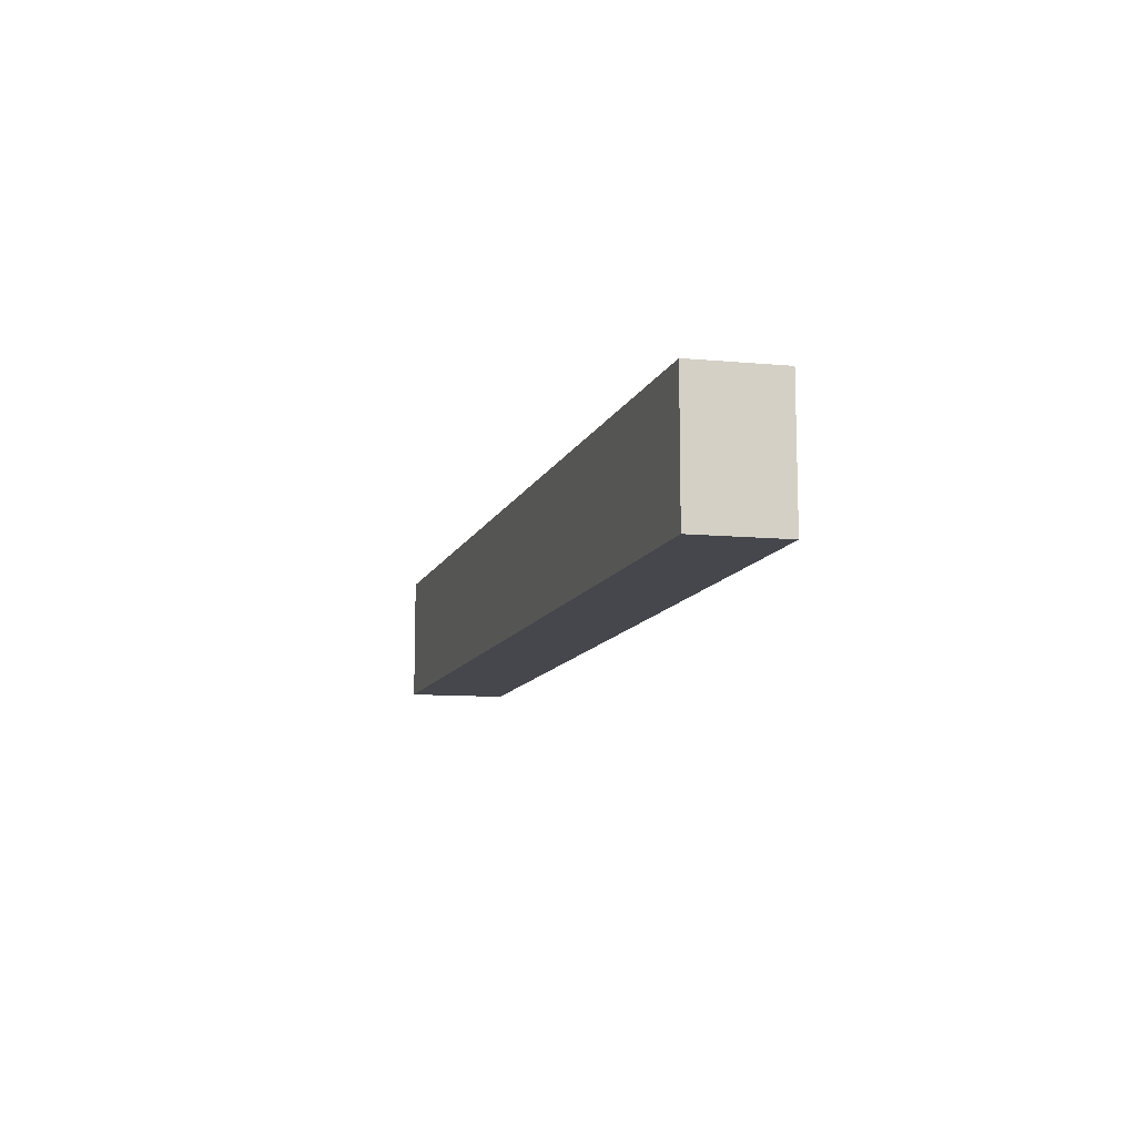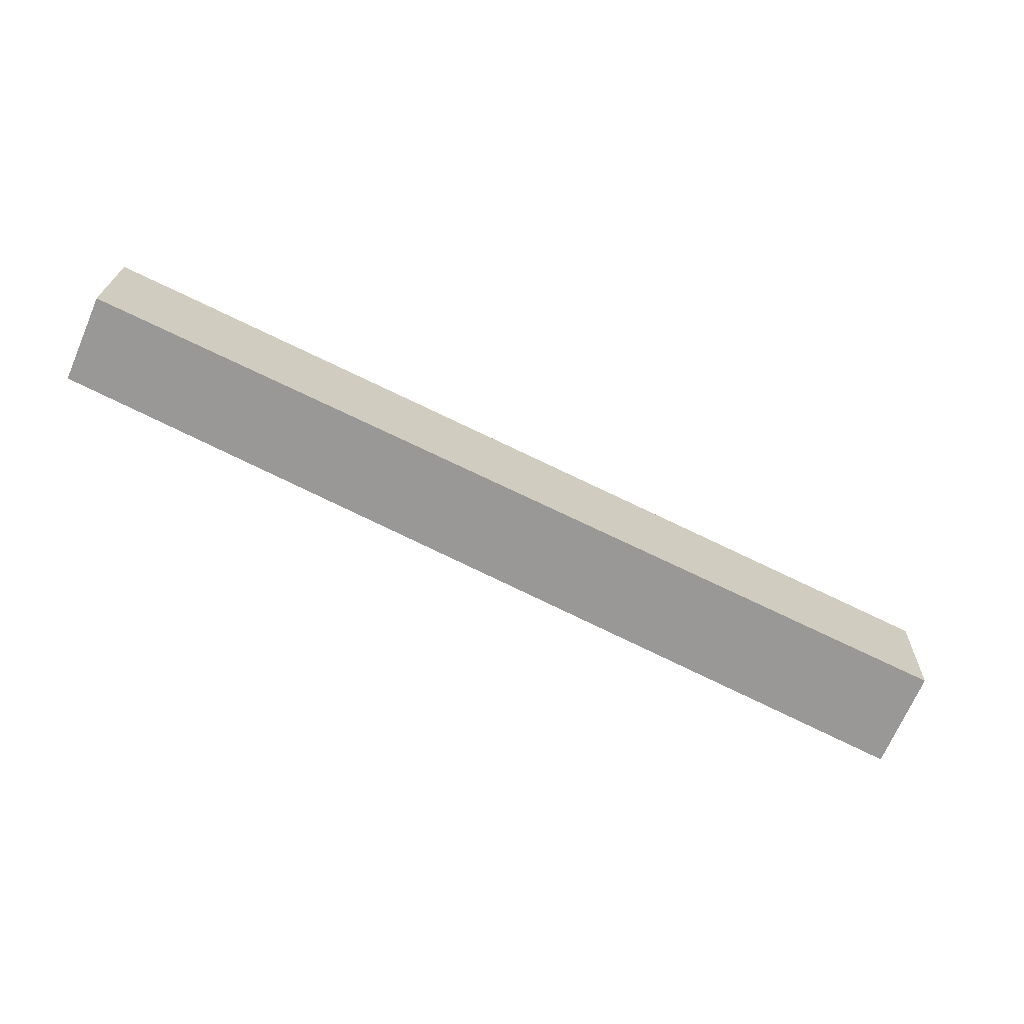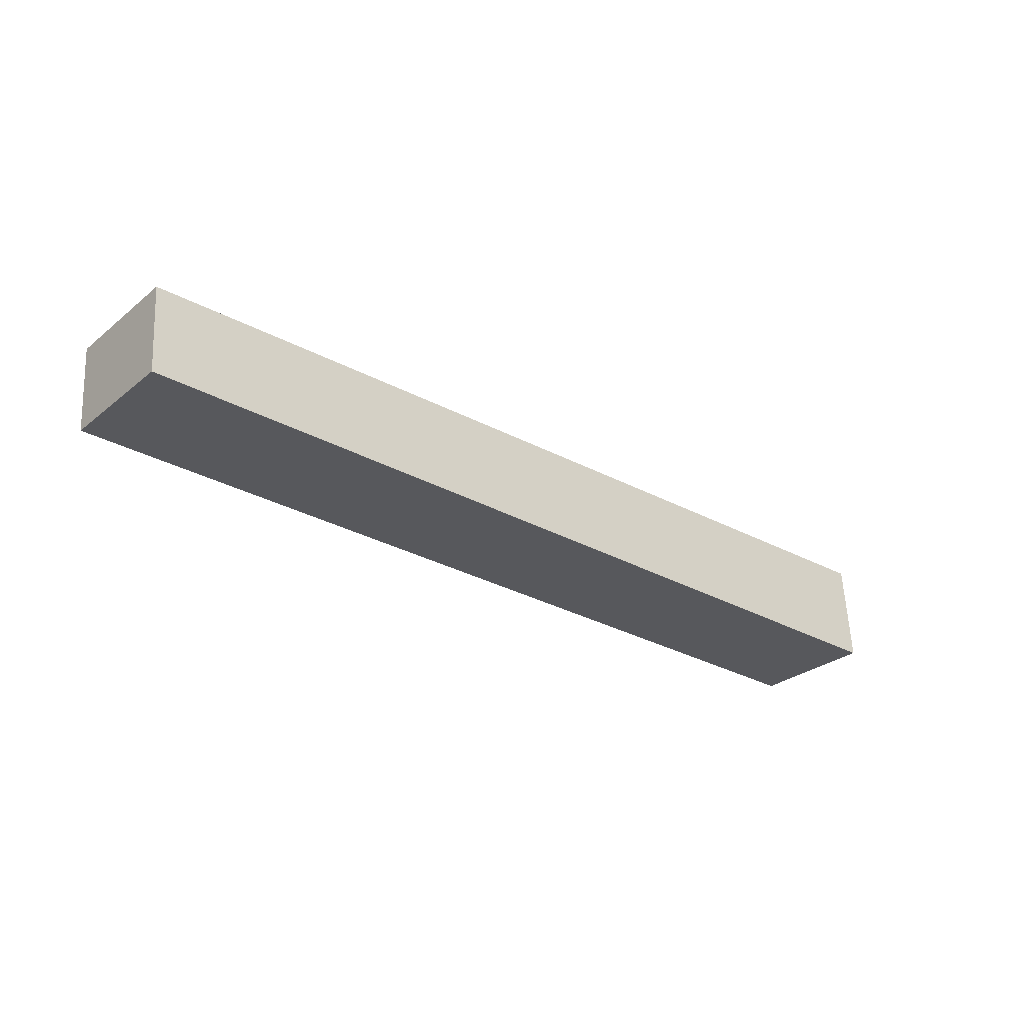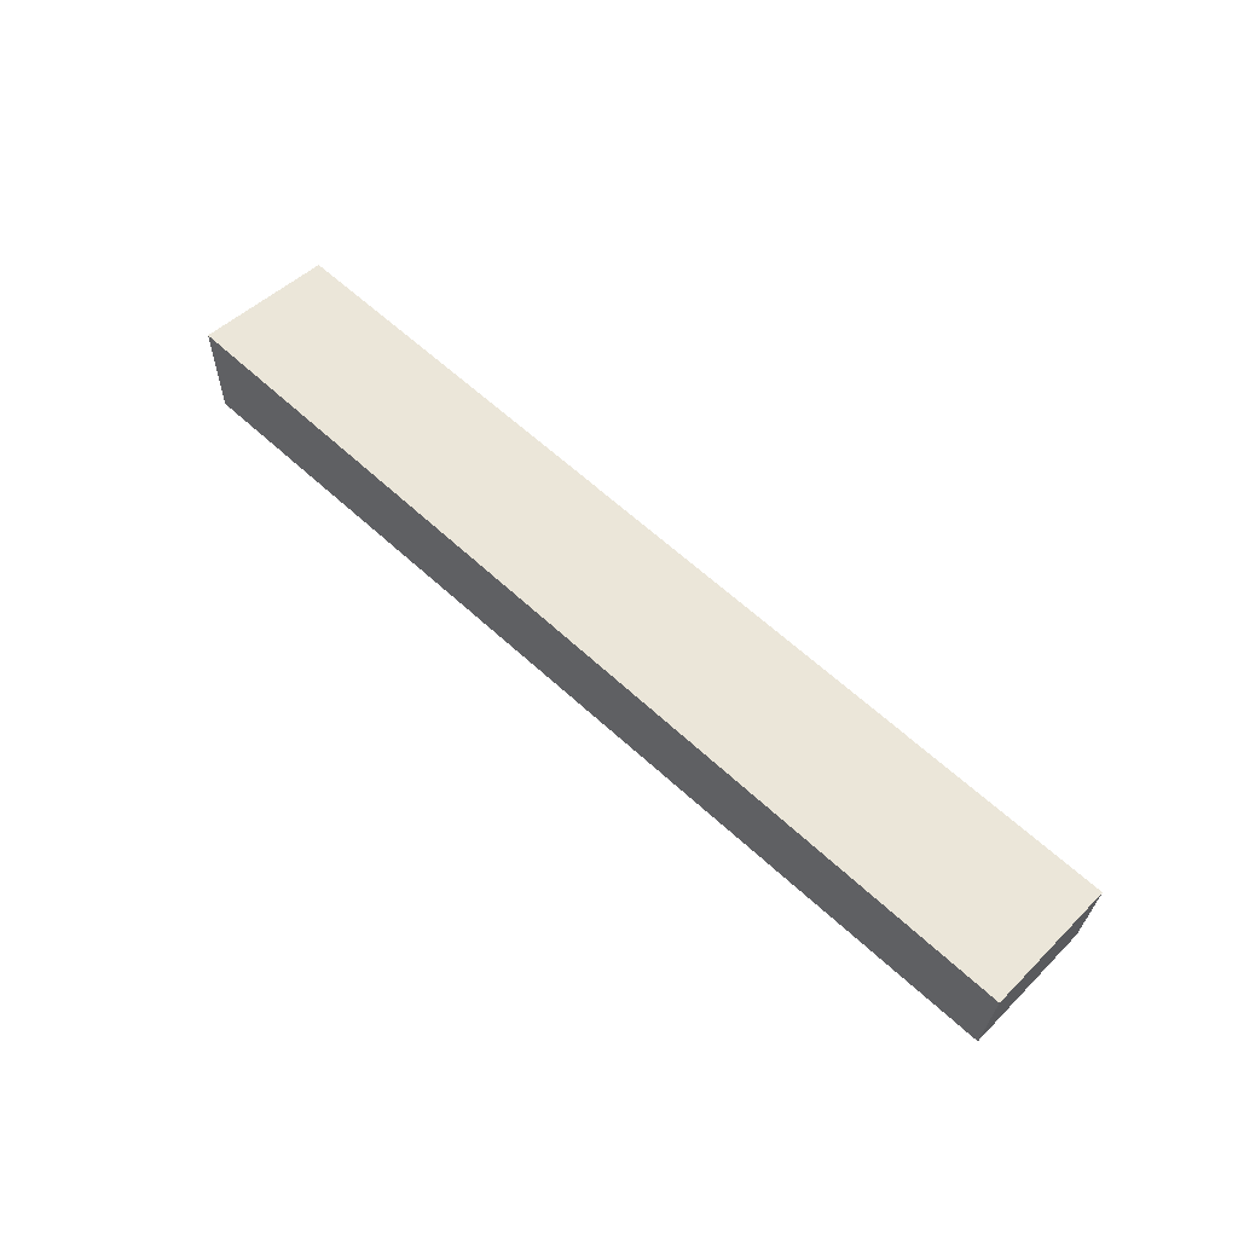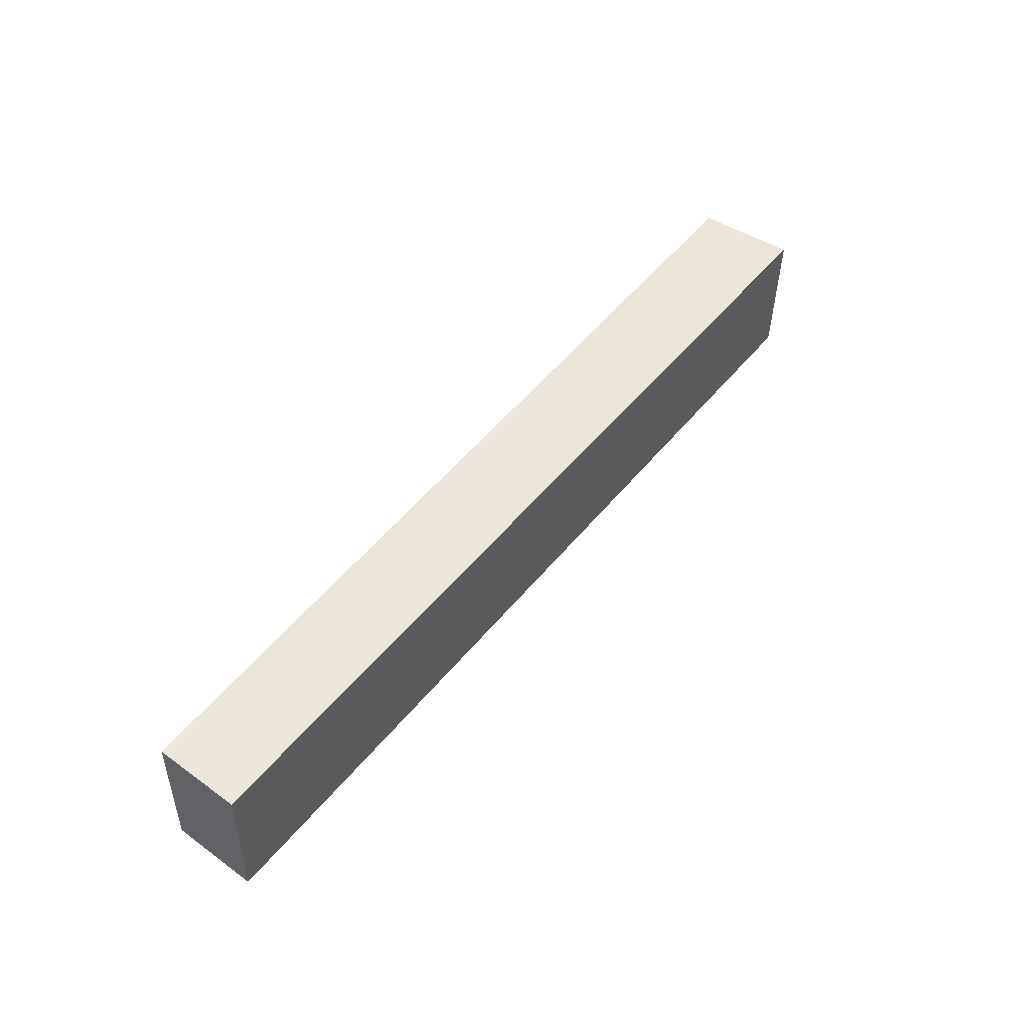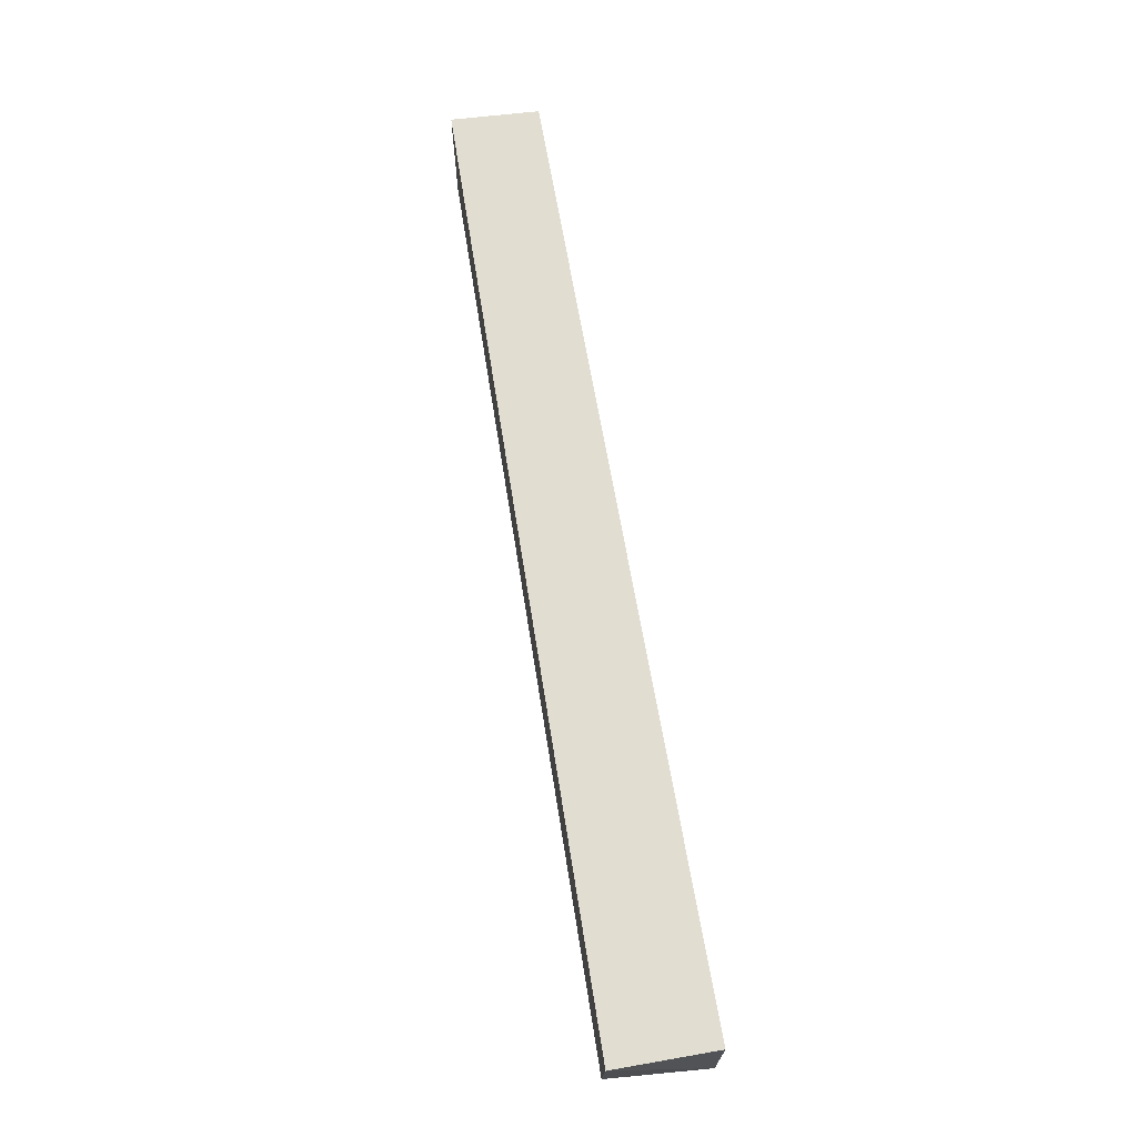
<metadata>
{"format":"obj","ext":"obj","renderer":"f3d","projection":"perspective","resolution":1024,"background":"white","views":[{"elev":-11.0,"azim":-106.1,"up":"+Y"},{"elev":-68.6,"azim":-27.1,"up":"+Y"},{"elev":-28.6,"azim":-40.1,"up":"+Z"},{"elev":57.2,"azim":-135.8,"up":"+Z"},{"elev":47.7,"azim":-54.3,"up":"+Y"},{"elev":68.9,"azim":80.1,"up":"+Y"}]}
</metadata>
<code>
v 0.2424 0.006519 0.06826
v 0.2385 -0.05825 0.06826
v 0.2424 -0.05825 0.01762
v -0.2239 0.006519 0.01762
v -0.2265 0.006519 0.06151
v -0.2239 -0.05825 0.01762
v 0.2424 0.006519 0.01762
v -0.2265 -0.05825 0.06151
f 1 2 3
f 5 2 1
f 6 3 2
f 6 4 3
f 7 1 3
f 7 3 4
f 7 5 1
f 7 4 5
f 8 6 2
f 8 2 5
f 8 5 4
f 8 4 6

</code>
